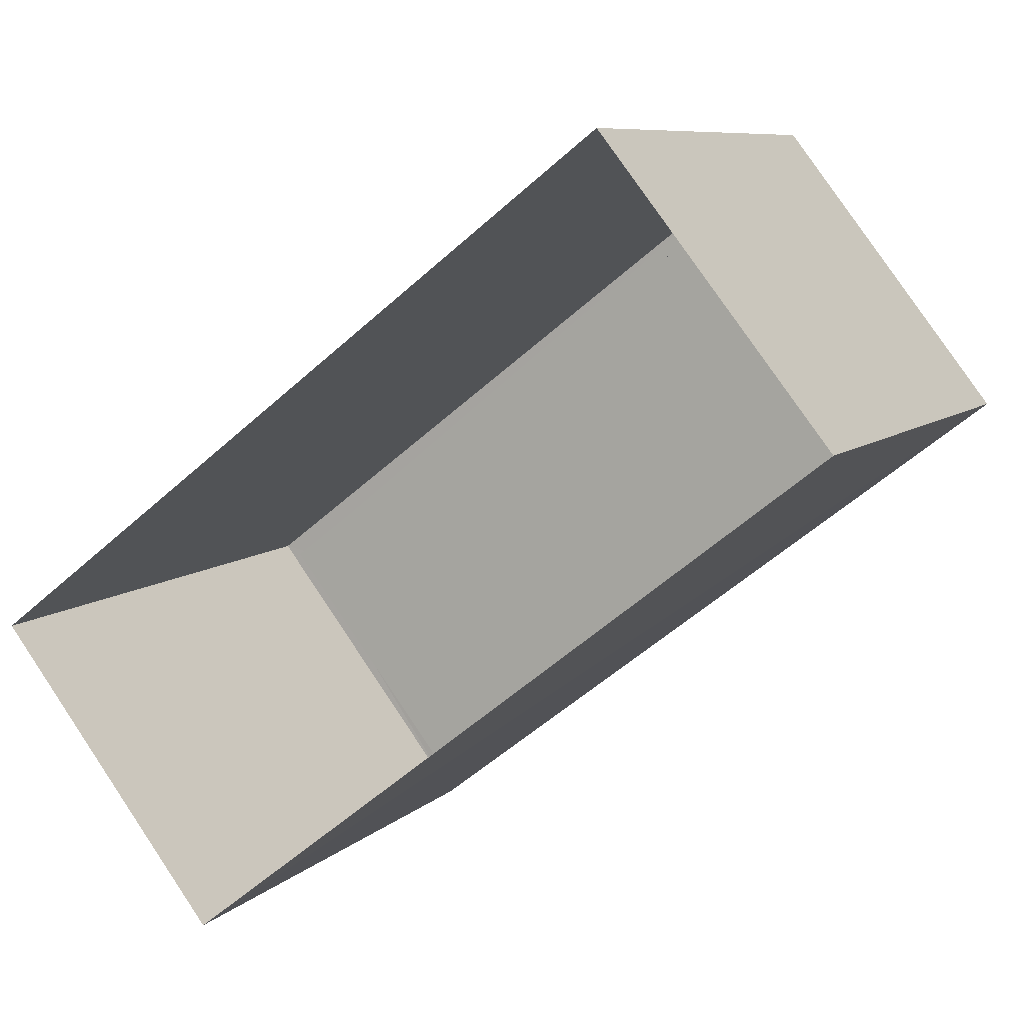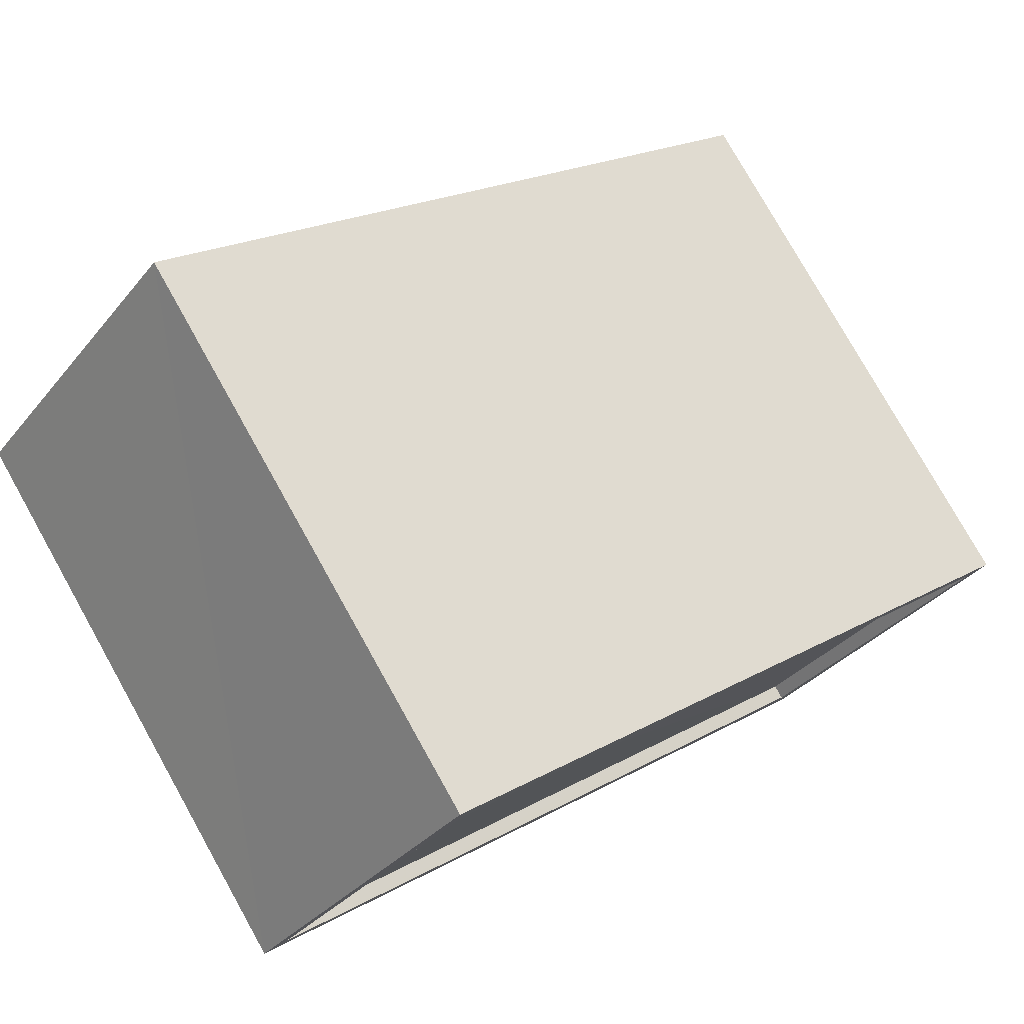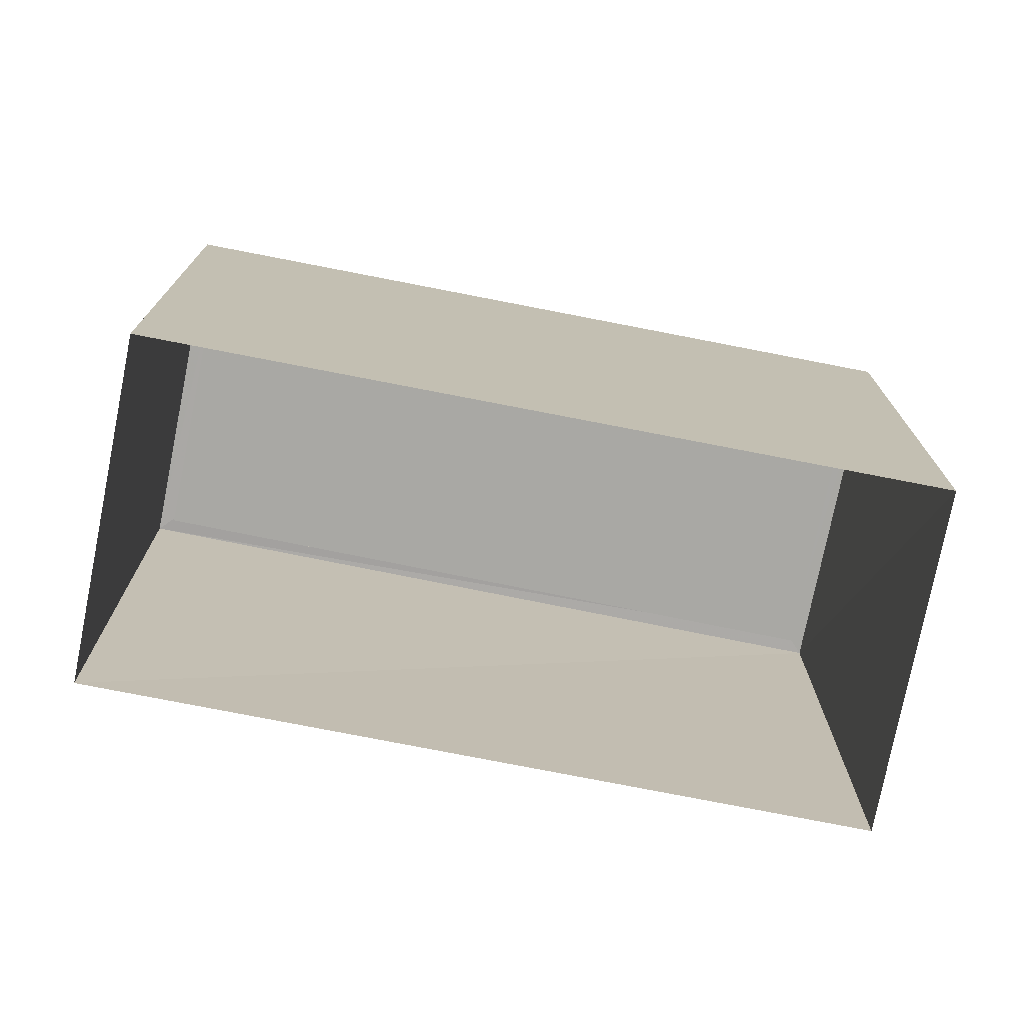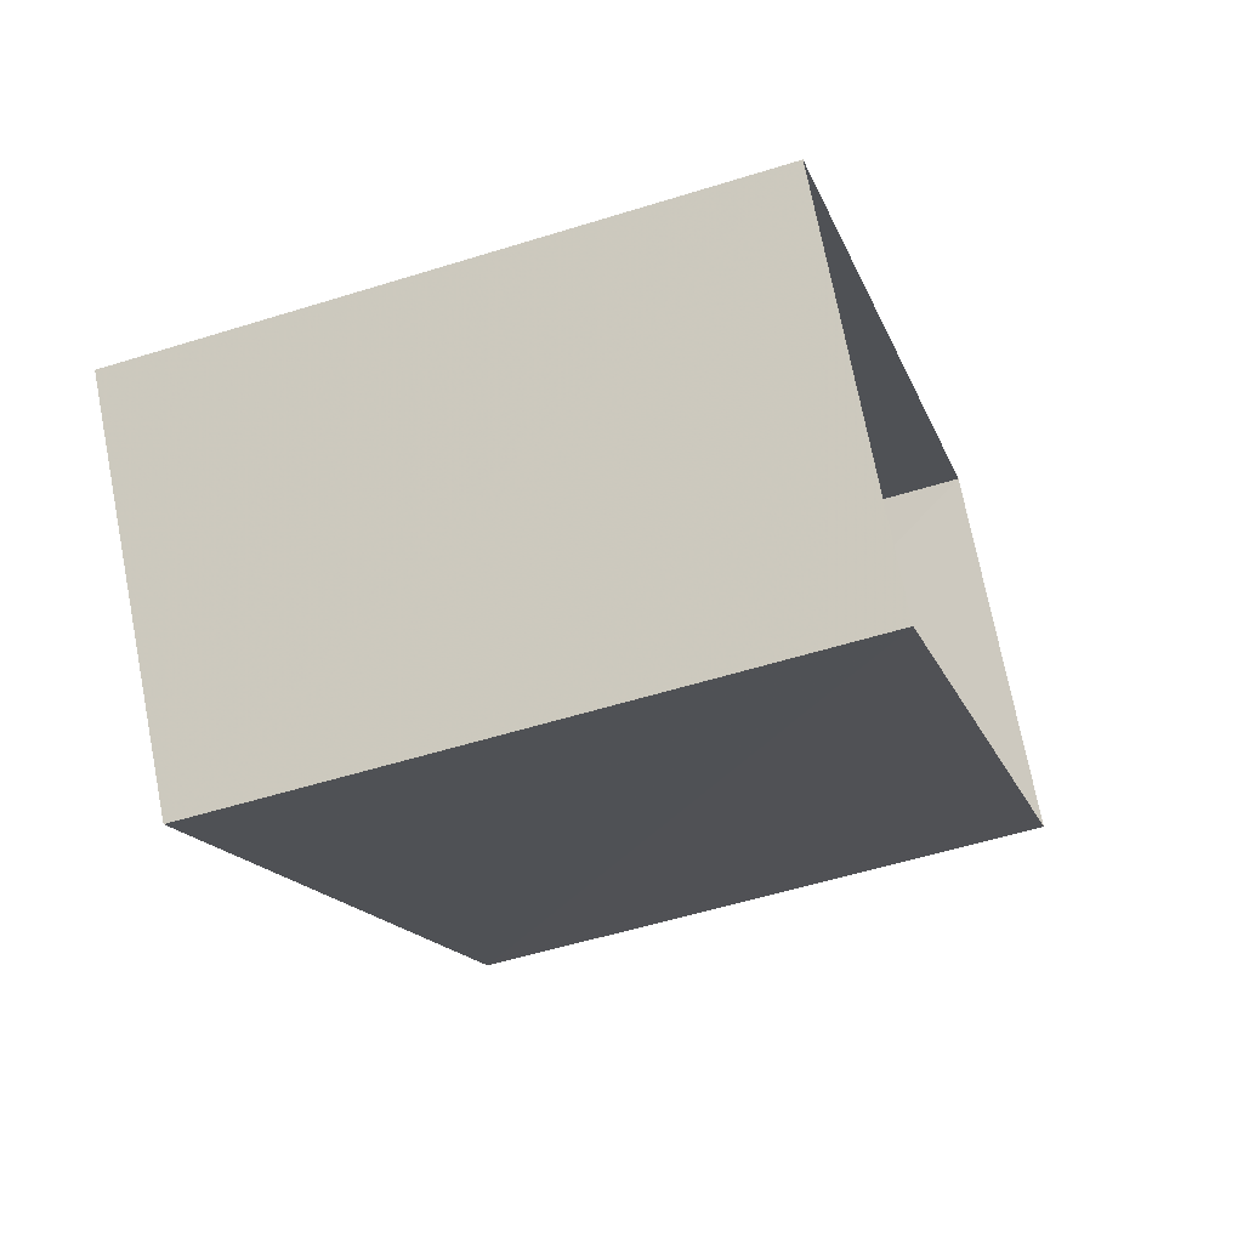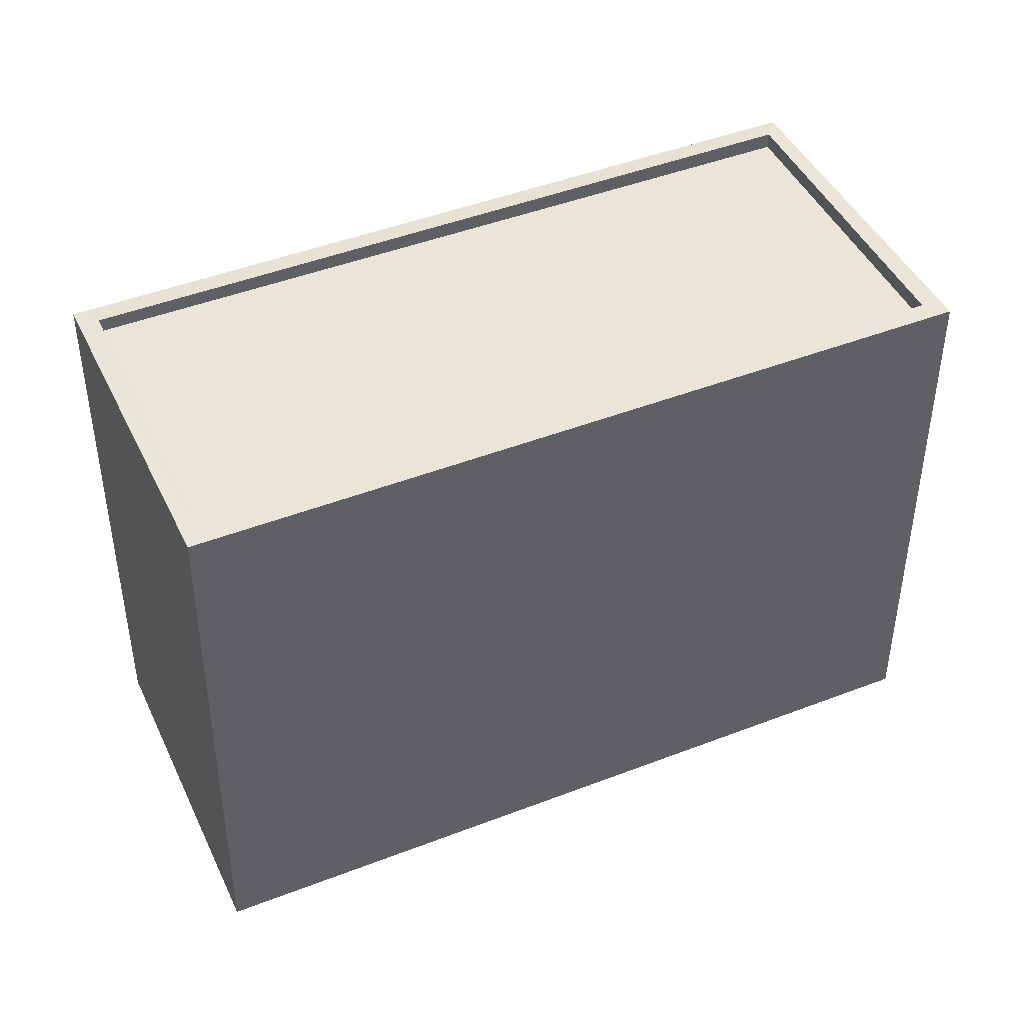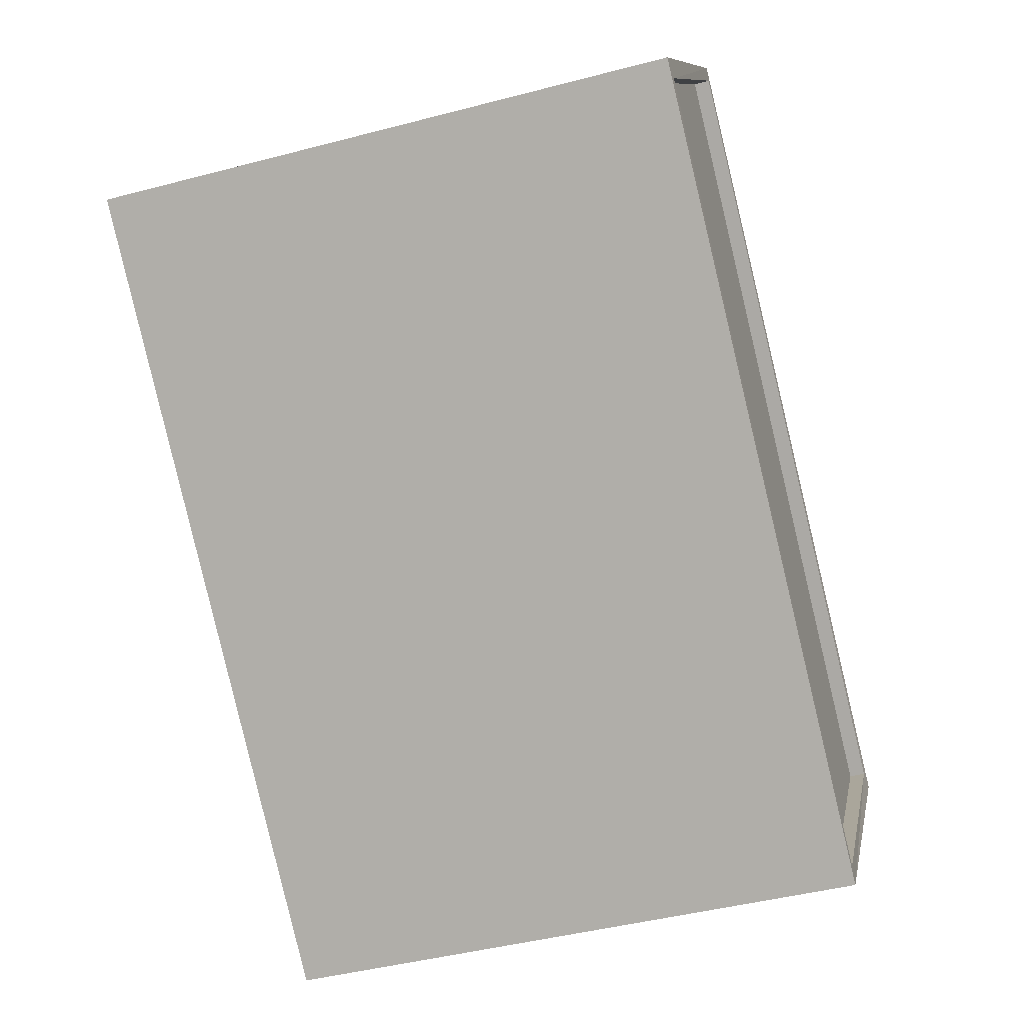
<metadata>
{"format":"obj","ext":"obj","renderer":"f3d","projection":"perspective","resolution":1024,"background":"white","views":[{"elev":8.0,"azim":-155.6,"up":"+Y"},{"elev":77.8,"azim":-29.2,"up":"+Y"},{"elev":-74.9,"azim":130.9,"up":"+Z"},{"elev":-53.7,"azim":108.4,"up":"+Y"},{"elev":44.8,"azim":-62.2,"up":"+Z"},{"elev":-44.0,"azim":-72.9,"up":"+Y"}]}
</metadata>
<code>
v 1.203e+05 7.873e+05 12.38
v 1.203e+05 7.872e+05 12.37
v 1.203e+05 7.872e+05 12.37
v 1.203e+05 7.873e+05 12.38
v 1.203e+05 7.873e+05 21.53
v 1.203e+05 7.873e+05 21.53
v 1.203e+05 7.872e+05 21.52
v 1.203e+05 7.872e+05 21.52
v 1.203e+05 7.873e+05 21.78
v 1.203e+05 7.873e+05 21.78
v 1.203e+05 7.873e+05 21.78
v 1.203e+05 7.872e+05 21.77
v 1.203e+05 7.872e+05 21.77
v 1.203e+05 7.872e+05 21.77
v 1.203e+05 7.873e+05 21.78
v 1.203e+05 7.872e+05 21.77
f 1 2 3
f 4 1 3
f 5 6 7
f 8 5 7
f 9 10 11
f 12 13 14
f 12 11 10
f 9 11 15
f 16 12 14
f 11 12 16
f 14 13 9
f 15 14 9
f 14 8 7
f 16 14 7
f 11 7 6
f 11 16 7
f 11 6 5
f 15 11 5
f 15 5 8
f 14 15 8
f 10 4 3
f 12 10 3
f 10 1 4
f 10 9 1
f 9 2 1
f 9 13 2
f 12 3 2
f 13 12 2

</code>
